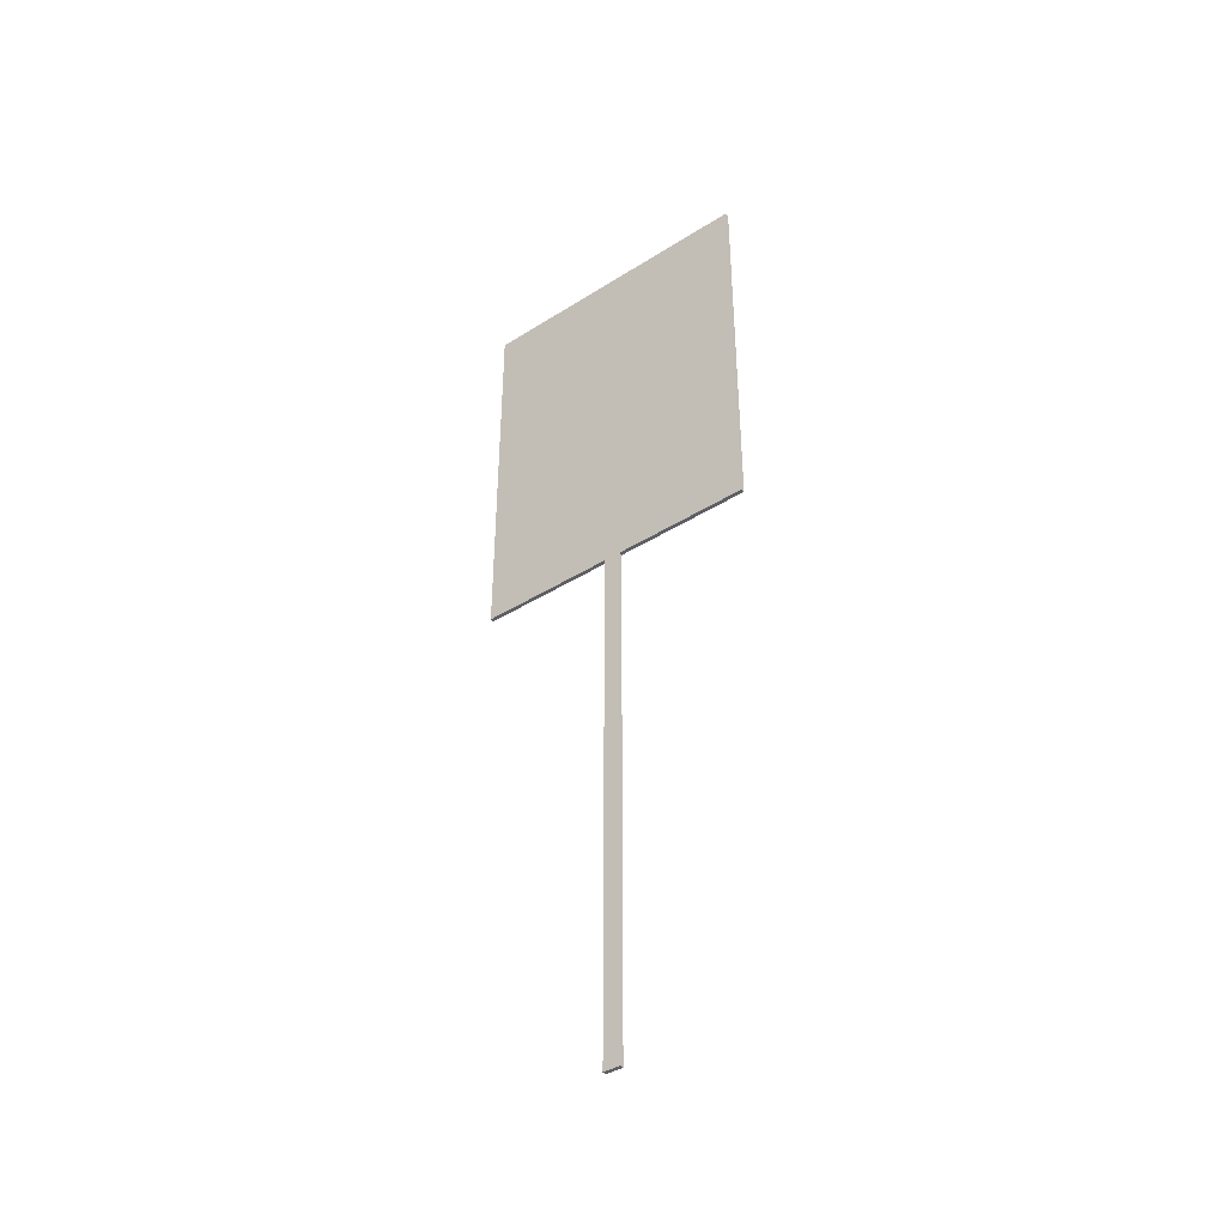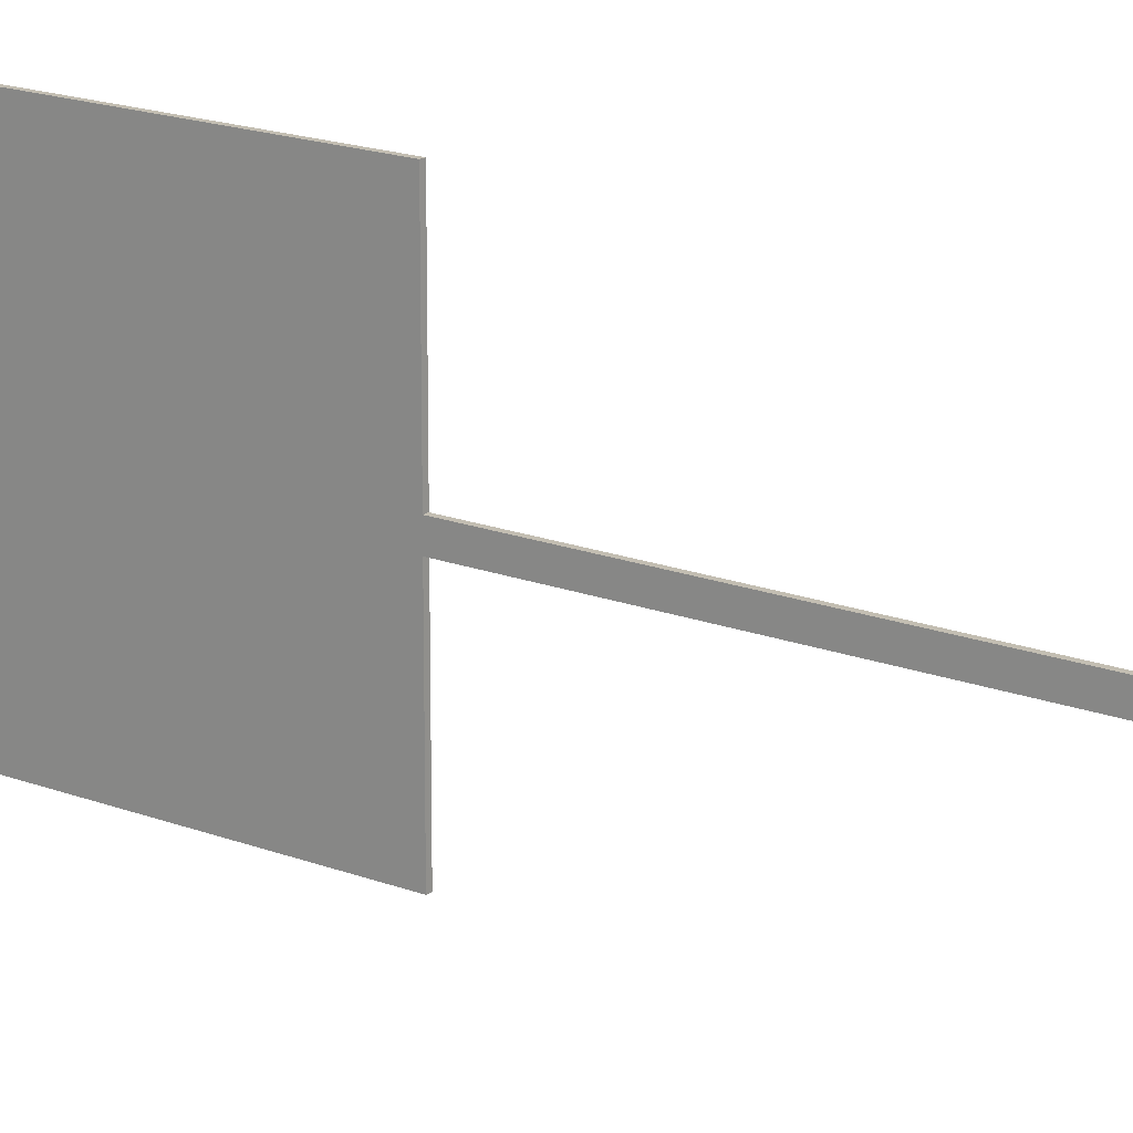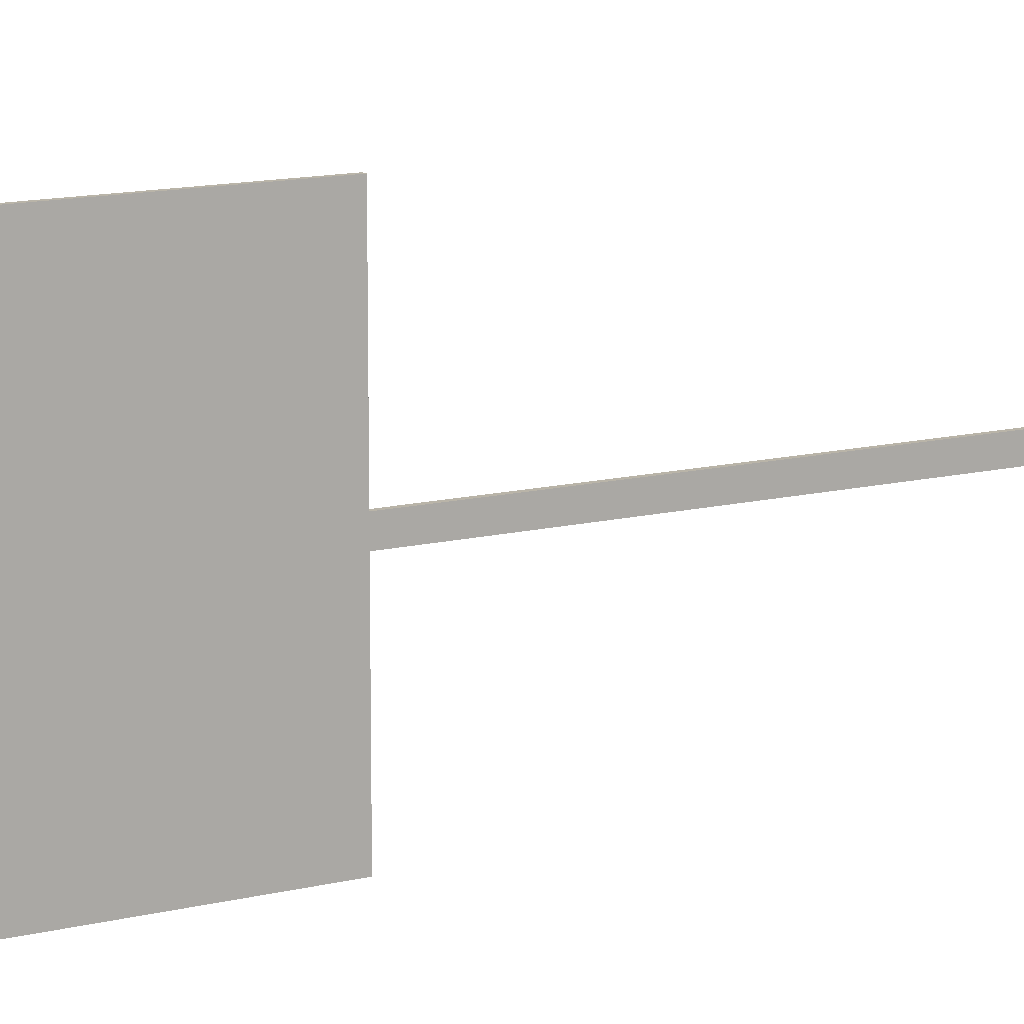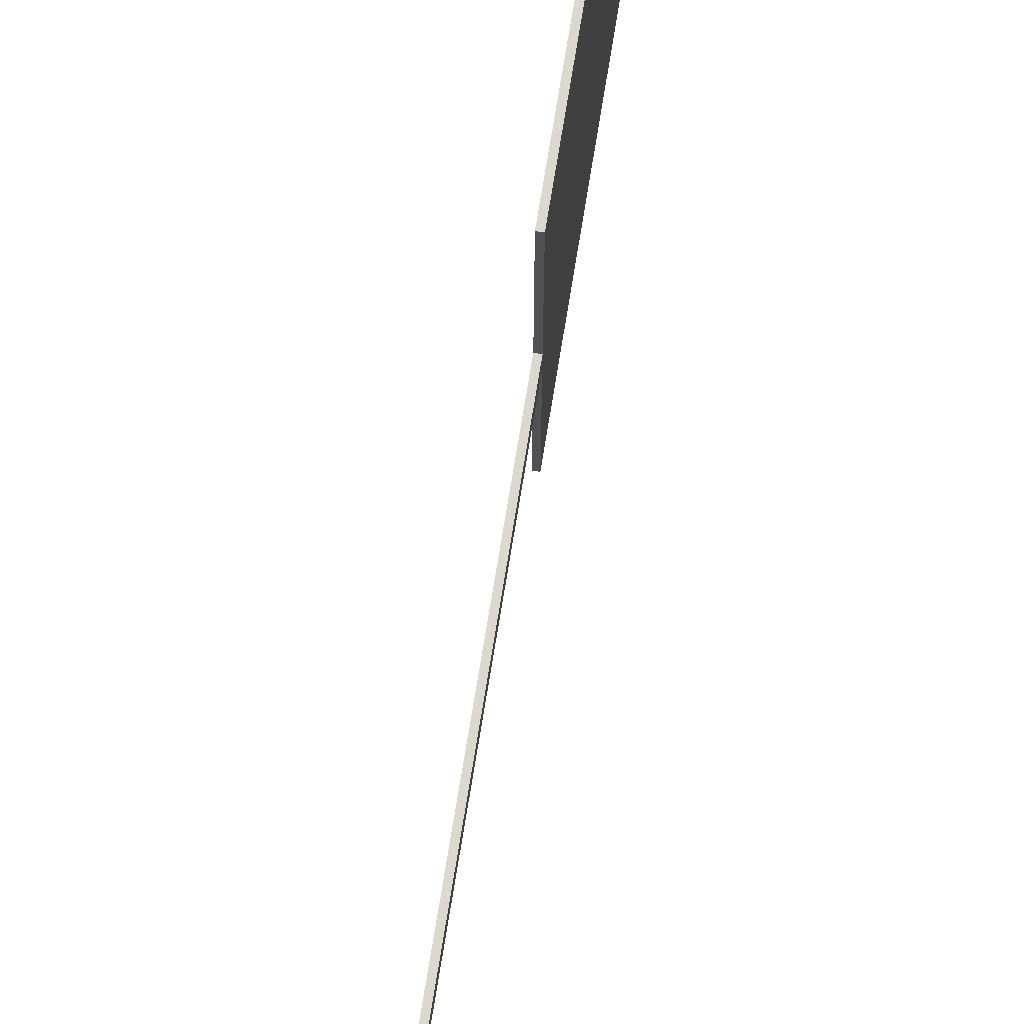
<metadata>
{"format":"obj","ext":"obj","renderer":"f3d","projection":"perspective","resolution":1024,"background":"white","views":[{"elev":-40.7,"azim":127.6,"up":"+Y"},{"elev":17.4,"azim":-52.6,"up":"+Z"},{"elev":13.1,"azim":-119.4,"up":"+Z"},{"elev":72.1,"azim":9.2,"up":"+Z"}]}
</metadata>
<code>
o Plane
v -0 2.345 0.375
v 0 1.345 0.375
v -0 2.345 -0.375
v 0 1.345 -0.375
v 0.01 2.345 -0.375
v 0.01 2.345 0.375
v 0.01 1.345 0.375
v 0.01 1.345 -0.375
v 0 1.345 0.02129
v -0 -0 0.02129
v 0 1.345 -0.02129
v -0 -0 -0.02129
v 0.01 1.345 -0.02129
v 0.01 1.345 0.02129
v 0.01 -0 0.02129
v 0.01 -0 -0.02129
f 1 3 4 2
f 6 7 8 5
f 4 3 5 8
f 1 2 7 6
f 2 4 8 7
f 3 1 6 5
f 9 11 12 10
f 14 15 16 13
f 10 12 16 15
f 11 9 14 13
f 12 11 13 16
f 9 10 15 14

</code>
